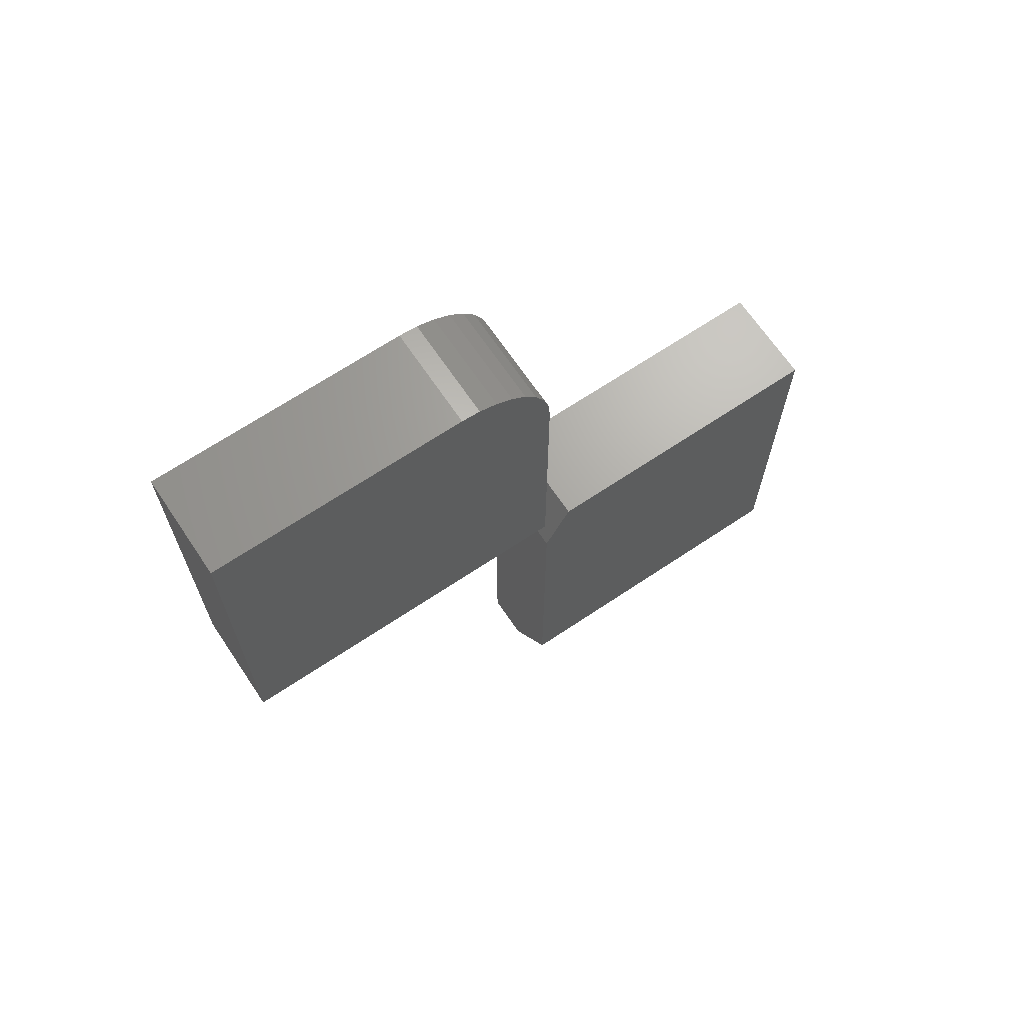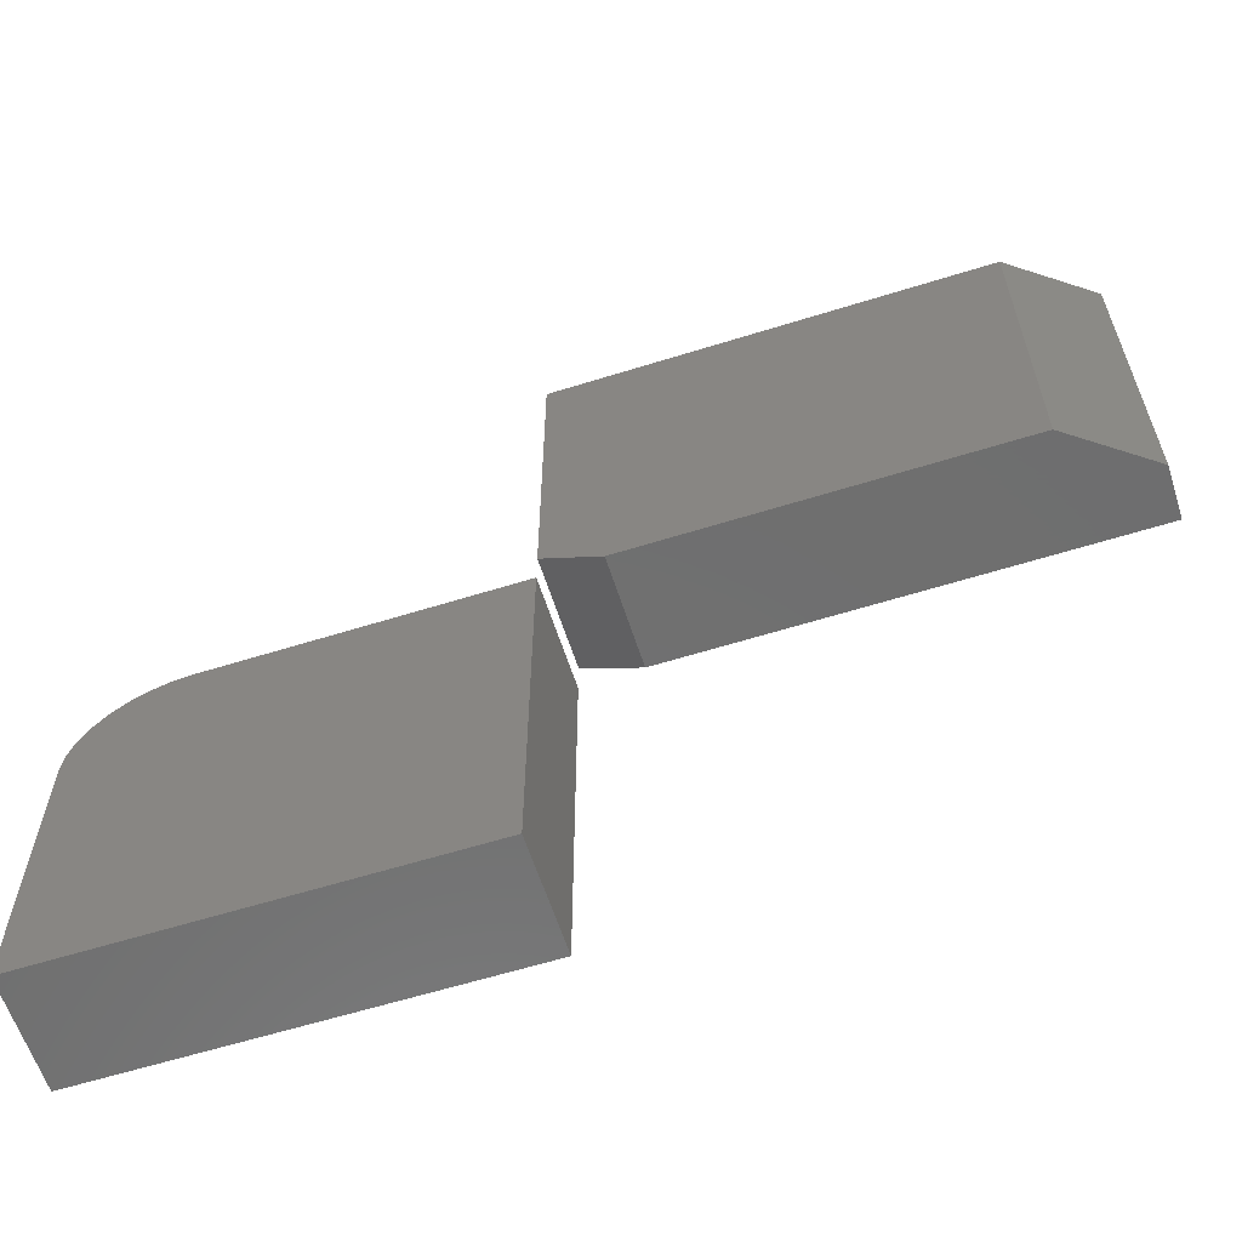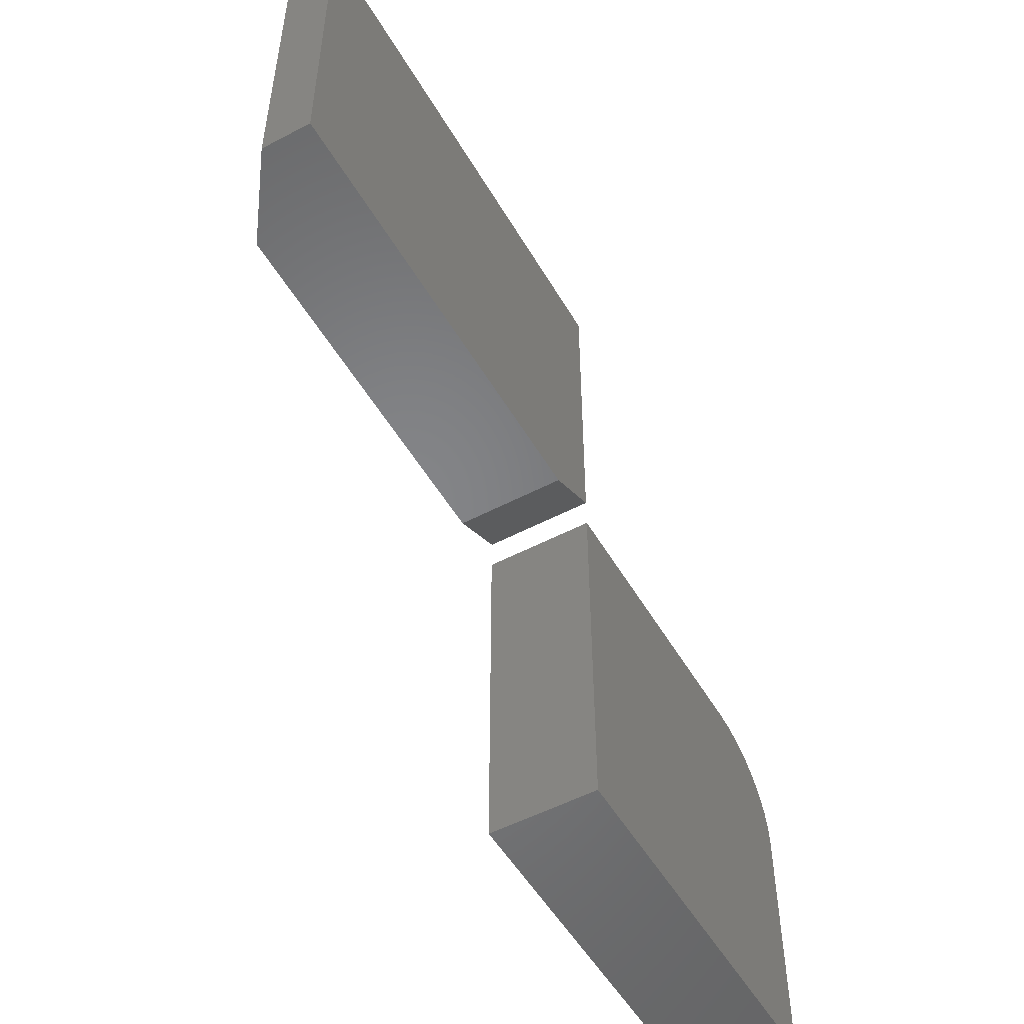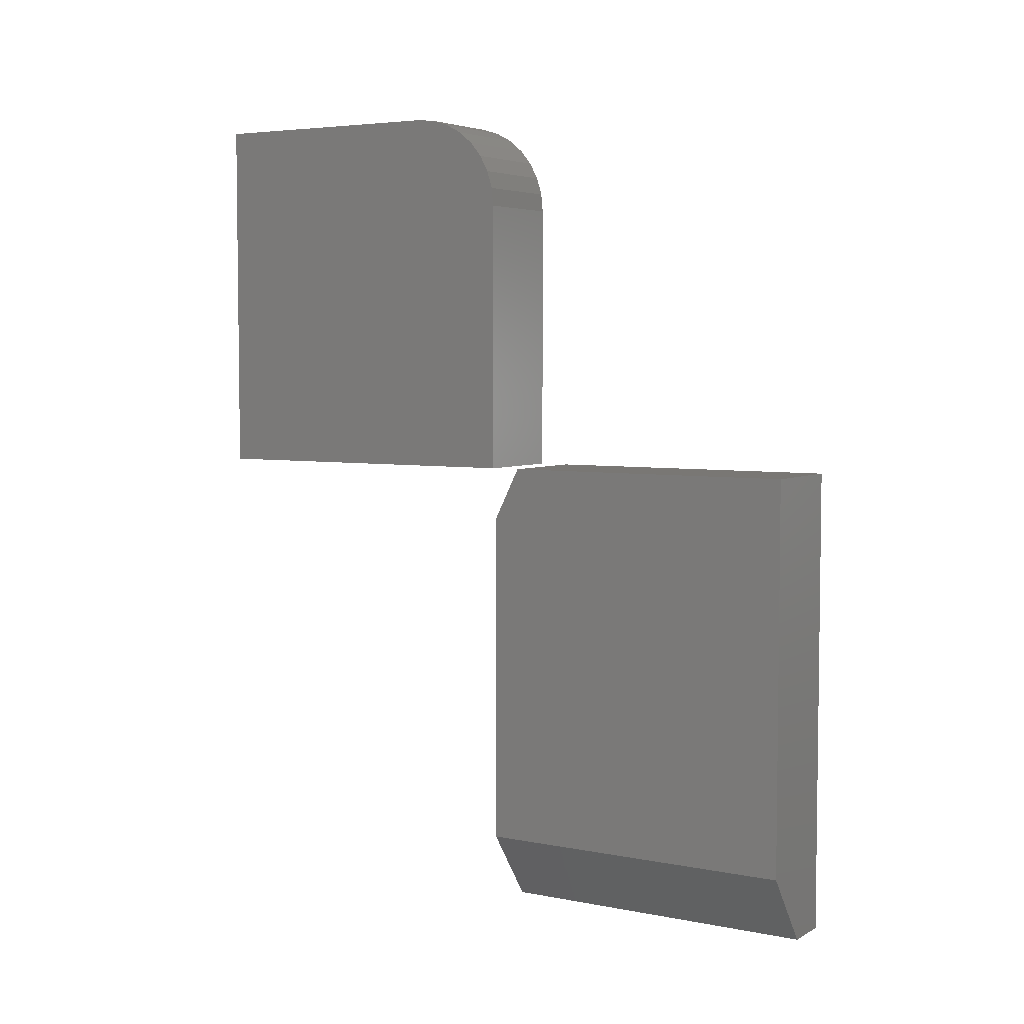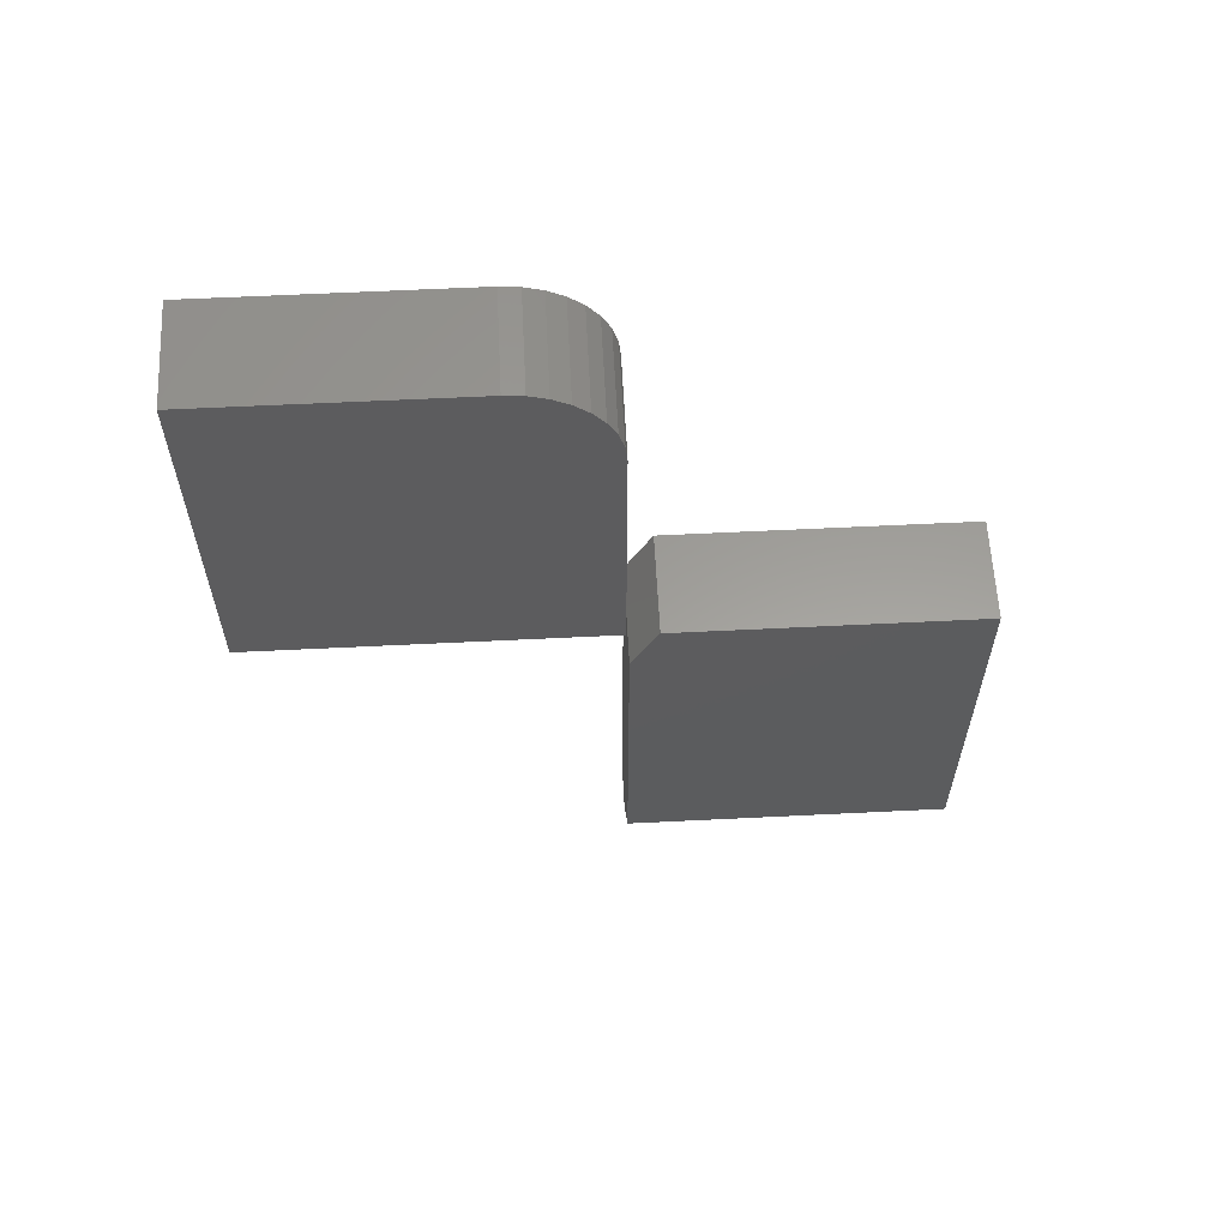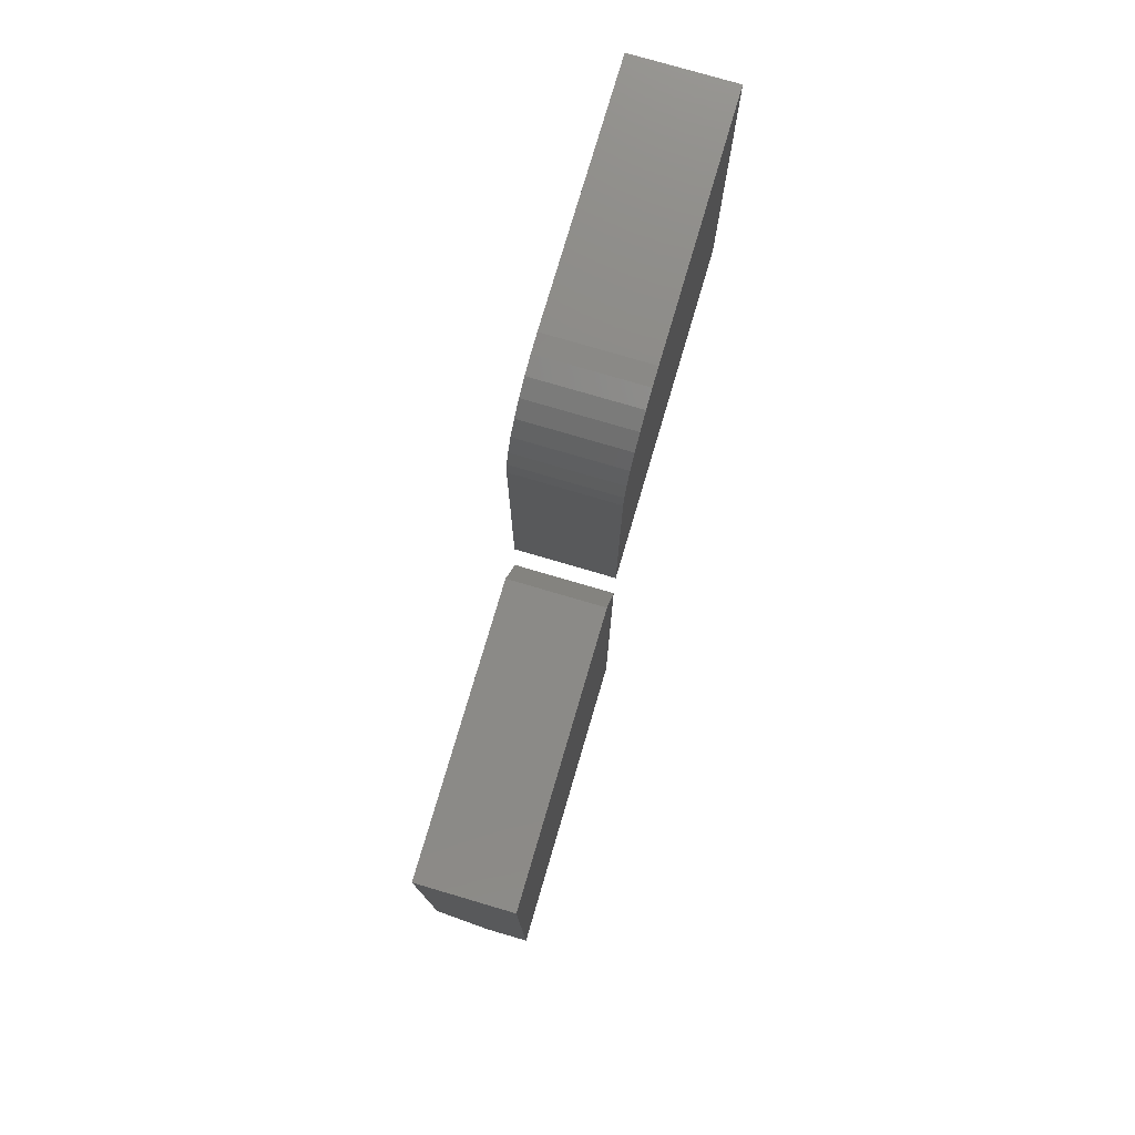
<metadata>
{"format":"stl","ext":"stl","renderer":"f3d","projection":"perspective","resolution":1024,"background":"white","views":[{"elev":67.4,"azim":56.1,"up":"+Z"},{"elev":-60.9,"azim":107.7,"up":"+Y"},{"elev":-52.2,"azim":-150.4,"up":"+Y"},{"elev":4.8,"azim":121.9,"up":"+Z"},{"elev":60.3,"azim":87.1,"up":"+Z"},{"elev":77.1,"azim":-163.6,"up":"+Z"}]}
</metadata>
<code>
# stl→obj: 36 verts, 64 faces
v 0.1172 -0.6016 0.75
v 0.1172 -0.6016 0.3203
v 0.1172 -0.199 0.3203
v 0.1172 -0.199 0.6406
v 0.1172 -0.2011 0.662
v 0.1172 -0.2073 0.6825
v 0.1172 -0.2174 0.7014
v 0.1172 -0.231 0.718
v 0.1172 -0.2476 0.7316
v 0.1172 -0.2665 0.7417
v 0.1172 -0.2871 0.7479
v 0.1172 -0.3084 0.75
v -2.385e-17 -0.6016 0.75
v -2.385e-17 -0.3084 0.75
v -2.374e-17 -0.2871 0.7479
v -2.339e-17 -0.2665 0.7417
v -2.283e-17 -0.2476 0.7316
v -2.207e-17 -0.231 0.718
v -2.115e-17 -0.2174 0.7014
v -2.01e-17 -0.2073 0.6825
v -1.897e-17 -0.2011 0.662
v -1.778e-17 -0.199 0.6406
v 1.368e-33 -0.199 0.3203
v 0 -0.6016 0.3203
v 0.1172 -0.1953 -0.1406
v 0.1172 0.1846 -0.1406
v 0.1172 -0.1953 0.2578
v 0.1172 0.1846 0.3203
v 0.1172 -0.1641 0.3203
v -2.689e-17 -0.1953 0.2578
v 0 -0.1953 -0.2266
v 0.05469 -0.1953 -0.2266
v -3.036e-17 -0.1641 0.3203
v -3.036e-17 0.1846 0.3203
v 1.291e-33 0.1846 -0.2266
v 0.05469 0.1846 -0.2266
f 1 2 3
f 1 3 4
f 1 4 5
f 1 5 6
f 1 6 7
f 1 7 8
f 1 8 9
f 1 9 10
f 1 10 11
f 1 11 12
f 13 14 15
f 13 15 16
f 13 16 17
f 13 17 18
f 13 18 19
f 13 19 20
f 13 20 21
f 13 21 22
f 13 22 23
f 13 23 24
f 12 14 1
f 1 14 13
f 3 23 4
f 4 23 22
f 14 12 15
f 15 12 11
f 15 11 16
f 16 11 10
f 16 10 17
f 17 10 9
f 17 9 18
f 18 9 8
f 18 8 19
f 19 8 7
f 19 7 20
f 20 7 6
f 20 6 21
f 21 6 5
f 21 5 22
f 22 5 4
f 1 13 2
f 2 13 24
f 2 24 3
f 3 24 23
f 25 26 27
f 27 26 28
f 27 28 29
f 27 30 25
f 25 30 31
f 25 31 32
f 33 34 30
f 30 34 35
f 30 35 31
f 28 34 29
f 29 34 33
f 29 33 27
f 27 33 30
f 34 28 35
f 35 28 26
f 35 26 36
f 32 31 36
f 36 31 35
f 26 25 36
f 36 25 32

</code>
